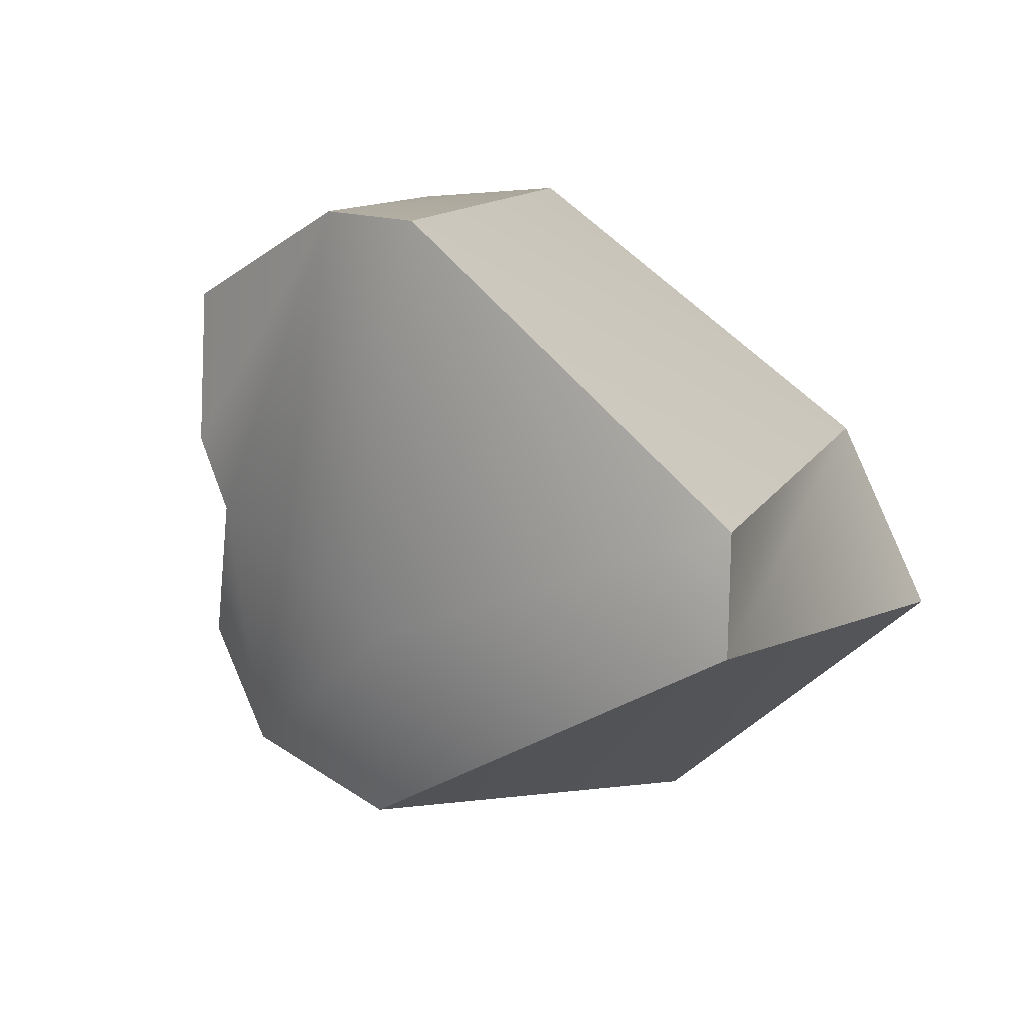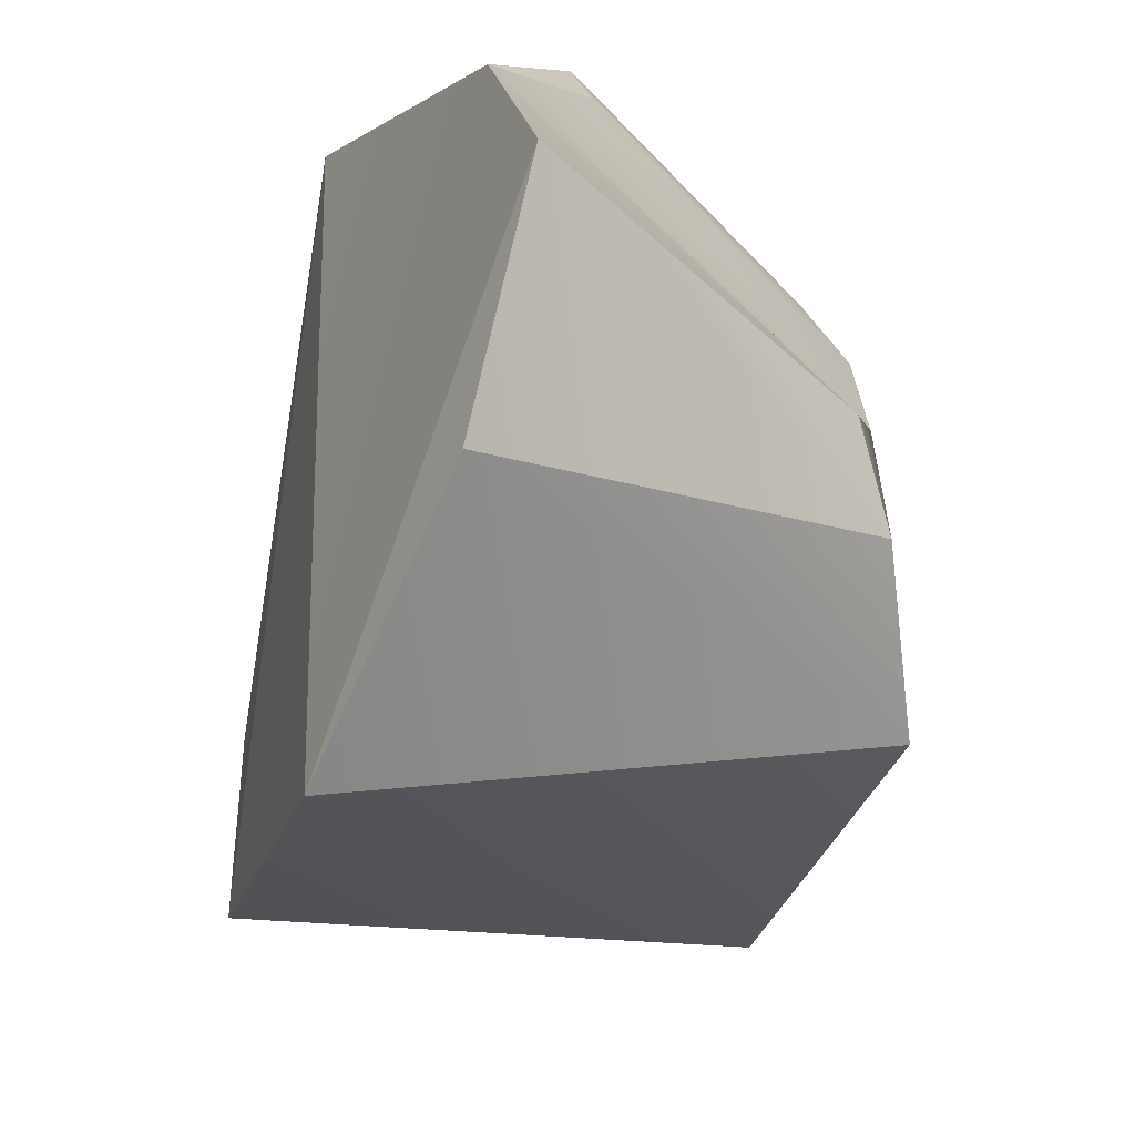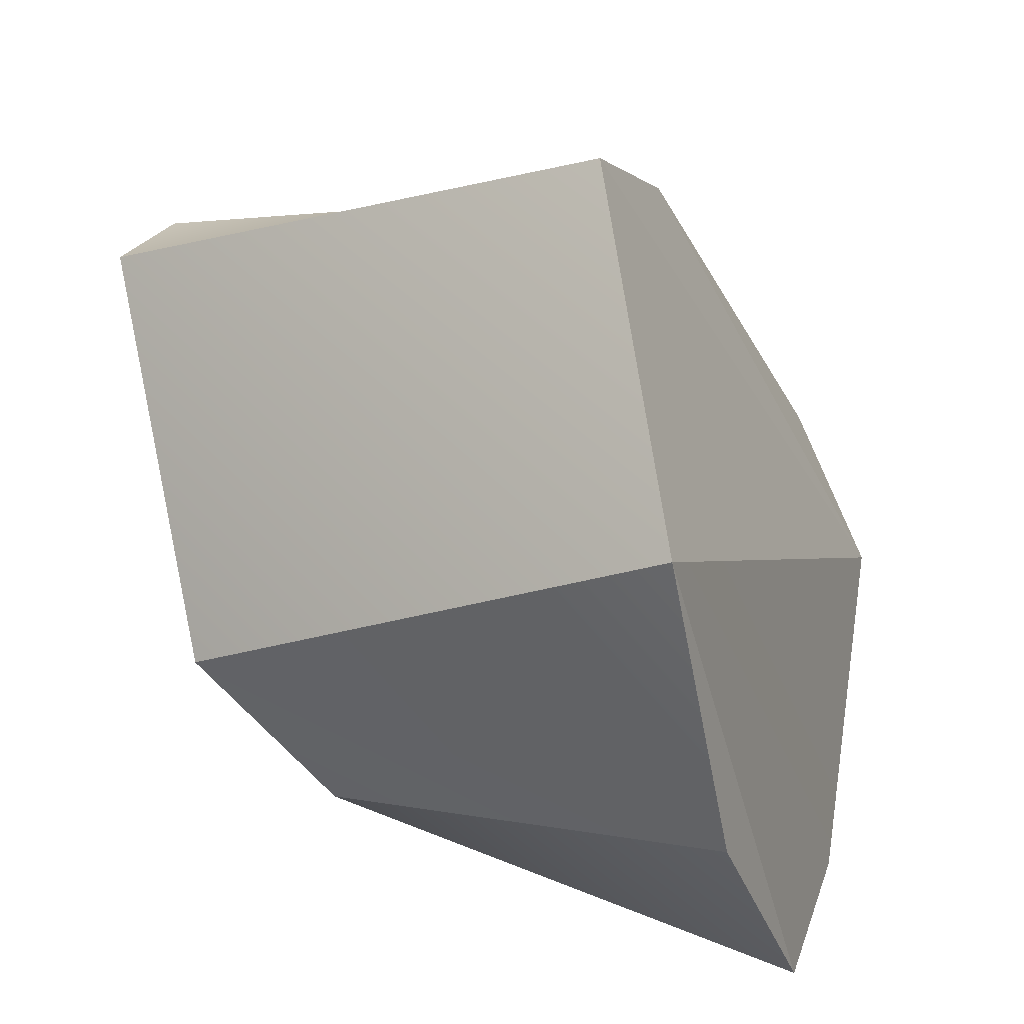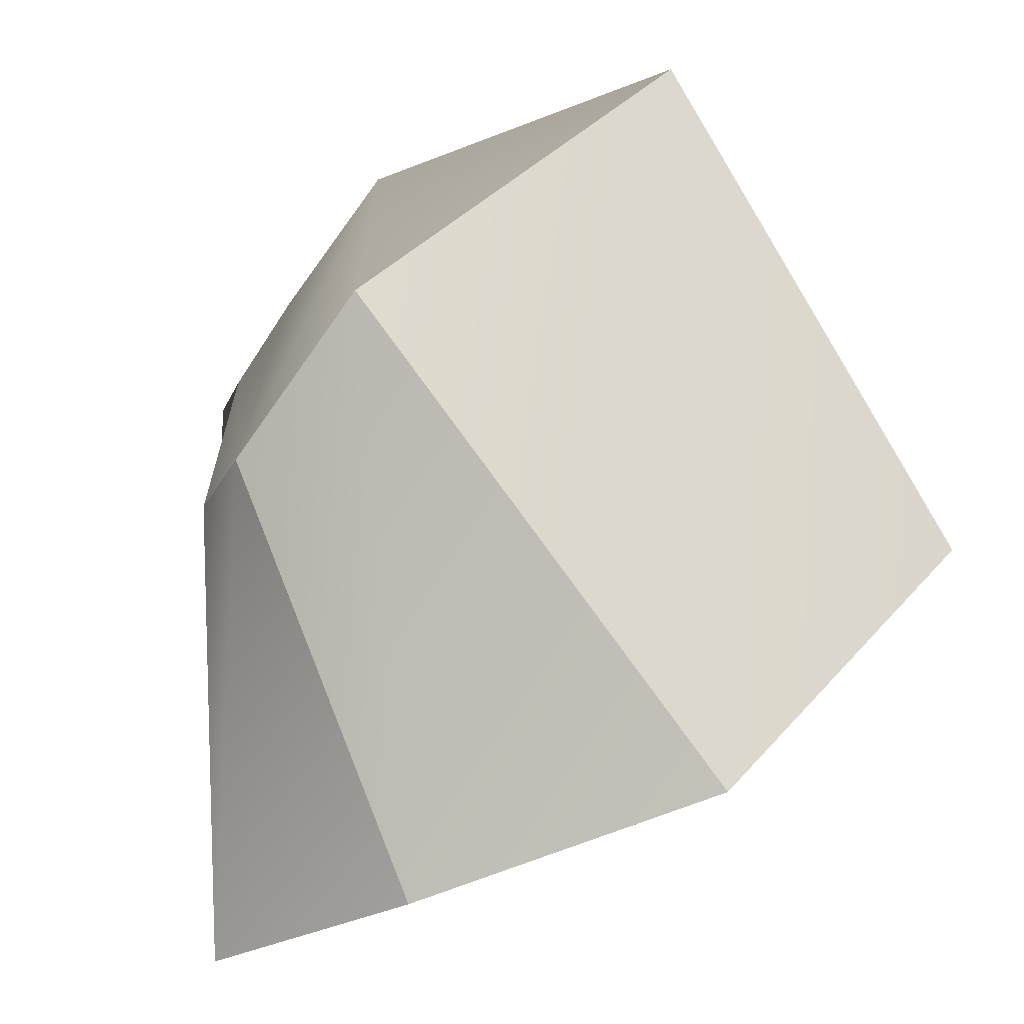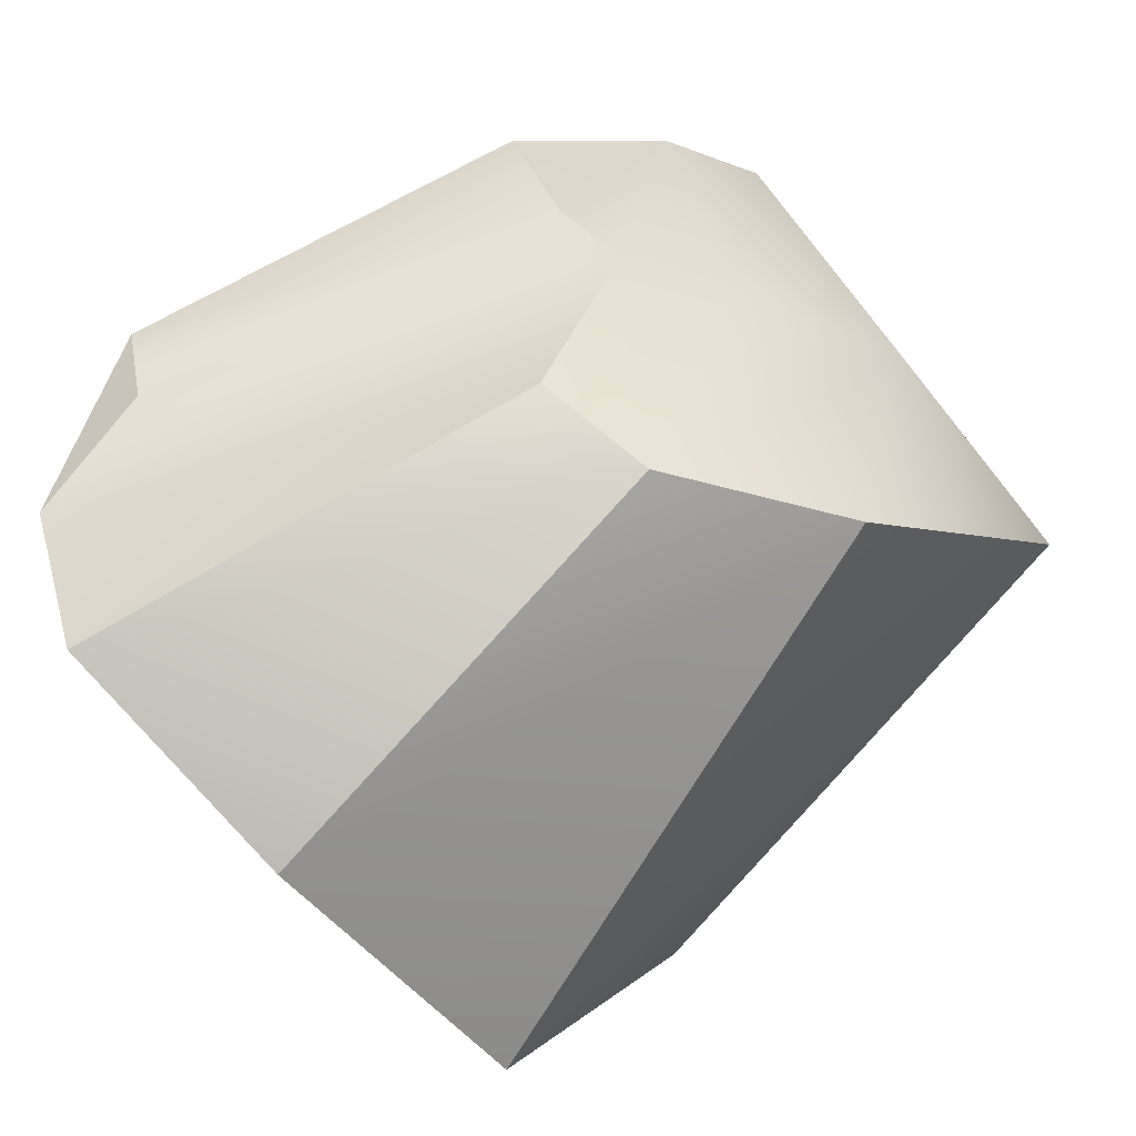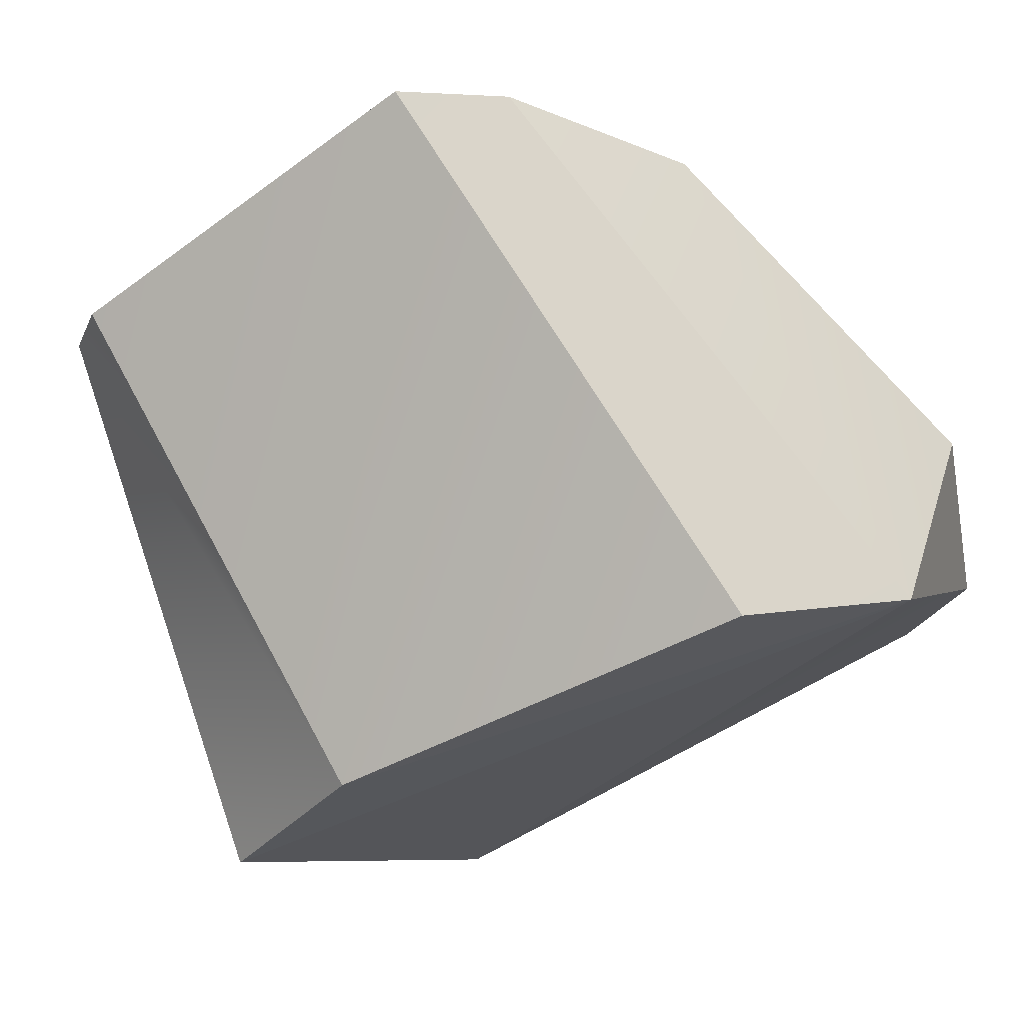
<metadata>
{"format":"obj","ext":"obj","renderer":"f3d","projection":"perspective","resolution":1024,"background":"white","views":[{"elev":28.9,"azim":17.9,"up":"+Z"},{"elev":-72.2,"azim":-115.6,"up":"+Z"},{"elev":-62.3,"azim":99.8,"up":"+Z"},{"elev":-67.5,"azim":21.6,"up":"+Z"},{"elev":-46.3,"azim":-55.4,"up":"+Z"},{"elev":60.1,"azim":149.4,"up":"+Z"}]}
</metadata>
<code>
g RockDebris15_GEO
v -0.01885 -0.08044 -0.0396
v -0.01237 -0.08942 0.01499
v 0.06281 -0.08722 0.0212
v -0.01885 -0.08044 -0.0396
v -0.0528 0.03868 -0.09884
v -0.05915 -0.05446 -0.04417
v -0.0528 0.03868 -0.09884
v -0.01885 -0.08044 -0.0396
v 0.02267 0.03714 -0.1007
v -0.06579 -0.05322 0.01783
v -0.05915 -0.05446 -0.04417
v -0.07609 -0.04001 -0.02471
v -0.06453 0.08453 0.04351
v 0.08636 0.03418 -0.02935
v 0.06189 0.04572 0.01092
v 0.08636 0.03418 -0.02935
v -0.06453 0.08453 0.04351
v 0.02267 0.03714 -0.1007
v 0.02267 0.03714 -0.1007
v -0.1073 0.04936 -0.07493
v -0.0528 0.03868 -0.09884
v -0.1097 0.06232 -0.02999
v -0.1101 0.04374 0.01486
v -0.1098 0.03889 -0.008404
v -0.1101 0.04374 0.01486
v -0.1097 0.06232 -0.02999
v -0.06453 0.08453 0.04351
v -0.06453 0.08453 0.04351
v 0.06189 0.04572 0.01092
v -0.02563 0.07327 0.05504
v -0.03882 -0.04938 0.09442
v -0.07553 -0.04411 0.03028
v -0.07767 -0.03277 0.06245
v -0.06579 -0.05322 0.01783
v -0.04536 -0.06794 0.01658
v -0.01556 -0.06024 0.09938
v -0.01237 -0.08942 0.01499
v 0.02267 0.03714 -0.1007
v 0.06281 -0.08722 0.0212
v 0.08636 0.03418 -0.02935
v -0.01885 -0.08044 -0.0396
v 0.06189 0.04572 0.01092
v -0.01556 -0.06024 0.09938
v -0.02563 0.07327 0.05504
v 0.06026 -0.07715 0.04589
v -0.06453 0.08453 0.04351
v -0.07767 -0.03277 0.06245
v -0.1101 0.04374 0.01486
v -0.03882 -0.04938 0.09442
v -0.1073 0.04936 -0.07493
v -0.05915 -0.05446 -0.04417
v -0.0528 0.03868 -0.09884
v -0.07609 -0.04001 -0.02471
v -0.07553 -0.04411 0.03028
v -0.1101 0.04374 0.01486
v -0.07767 -0.03277 0.06245
v -0.1098 0.03889 -0.008404
v -0.06579 -0.05322 0.01783
v -0.1097 0.06232 -0.02999
v -0.07609 -0.04001 -0.02471
v -0.1073 0.04936 -0.07493
v 0.06189 0.04572 0.01092
v 0.06281 -0.08722 0.0212
v 0.06026 -0.07715 0.04589
v 0.08636 0.03418 -0.02935
v -0.02563 0.07327 0.05504
v -0.03882 -0.04938 0.09442
v -0.06453 0.08453 0.04351
v -0.01556 -0.06024 0.09938
v -0.05915 -0.05446 -0.04417
v -0.01237 -0.08942 0.01499
v -0.01885 -0.08044 -0.0396
v -0.04536 -0.06794 0.01658
v -0.06579 -0.05322 0.01783
v -0.1073 0.04936 -0.07493
v 0.02267 0.03714 -0.1007
v -0.1097 0.06232 -0.02999
v -0.06453 0.08453 0.04351
v 0.06026 -0.07715 0.04589
v -0.01237 -0.08942 0.01499
v -0.01556 -0.06024 0.09938
v 0.06281 -0.08722 0.0212
g RockDebris15_GEO_0
f 3 2 1
f 6 5 4
f 9 8 7
f 12 11 10
f 15 14 13
f 18 17 16
f 21 20 19
f 24 23 22
f 27 26 25
f 30 29 28
f 33 32 31
f 34 31 32
f 31 34 35
f 31 35 36
f 37 36 35
f 40 39 38
f 41 38 39
f 44 43 42
f 45 42 43
f 48 47 46
f 49 46 47
f 52 51 50
f 53 50 51
f 56 55 54
f 57 54 55
f 54 57 58
f 59 58 57
f 58 59 60
f 61 60 59
f 64 63 62
f 65 62 63
f 68 67 66
f 69 66 67
f 72 71 70
f 73 70 71
f 73 74 70
f 77 76 75
f 77 78 76
f 81 80 79
f 82 79 80

</code>
